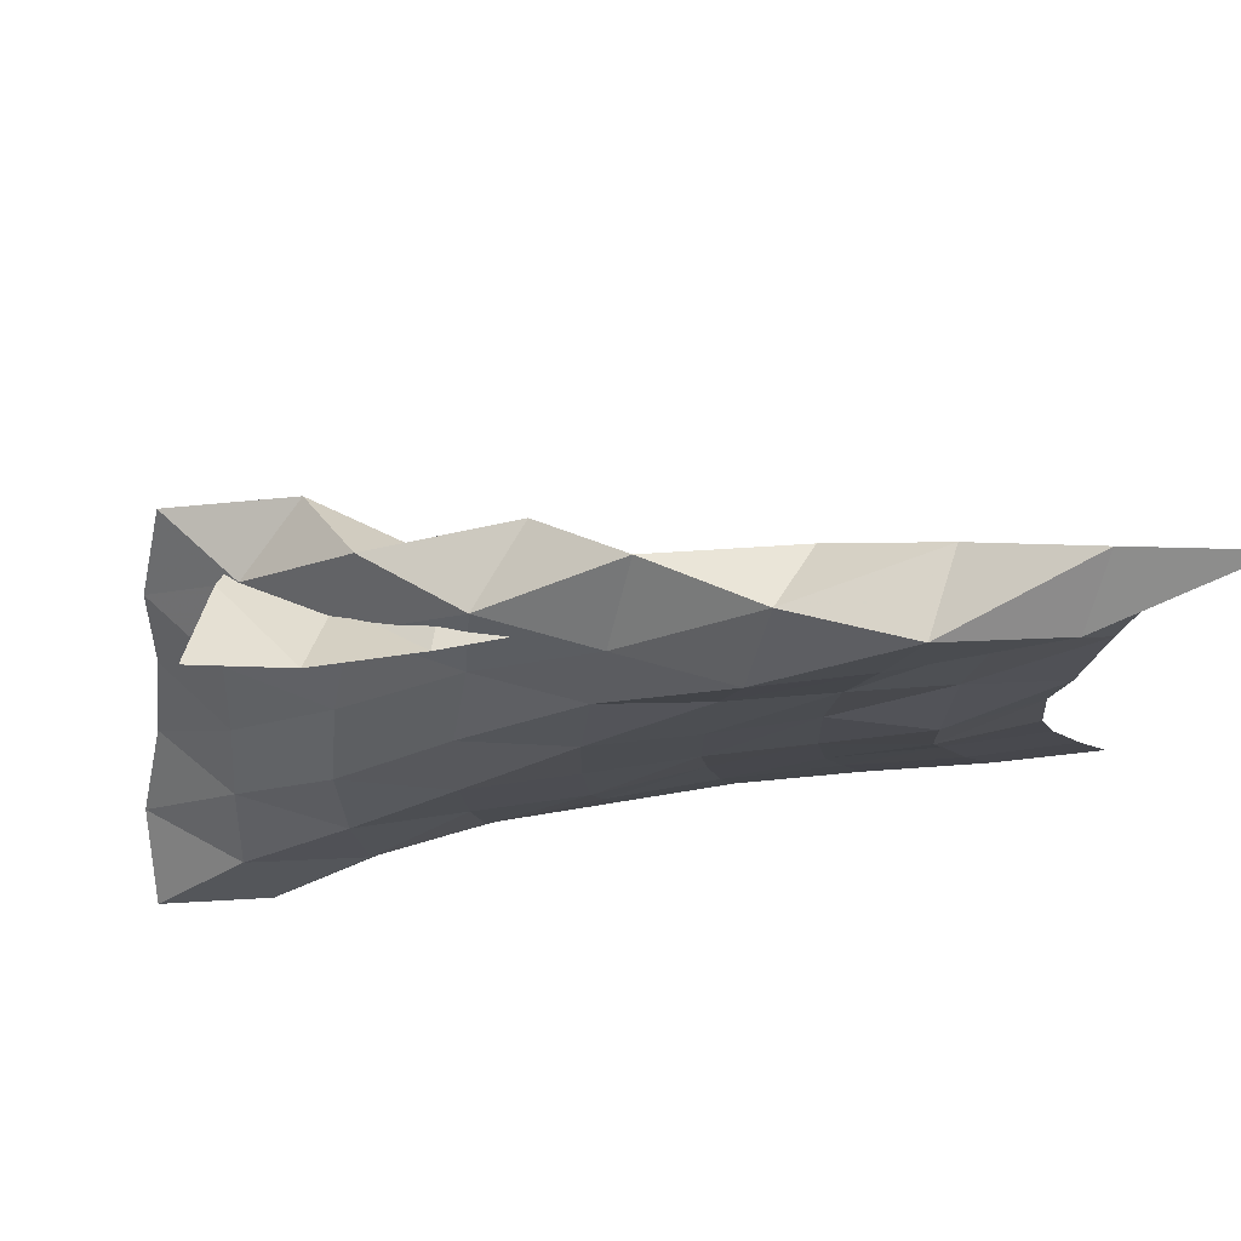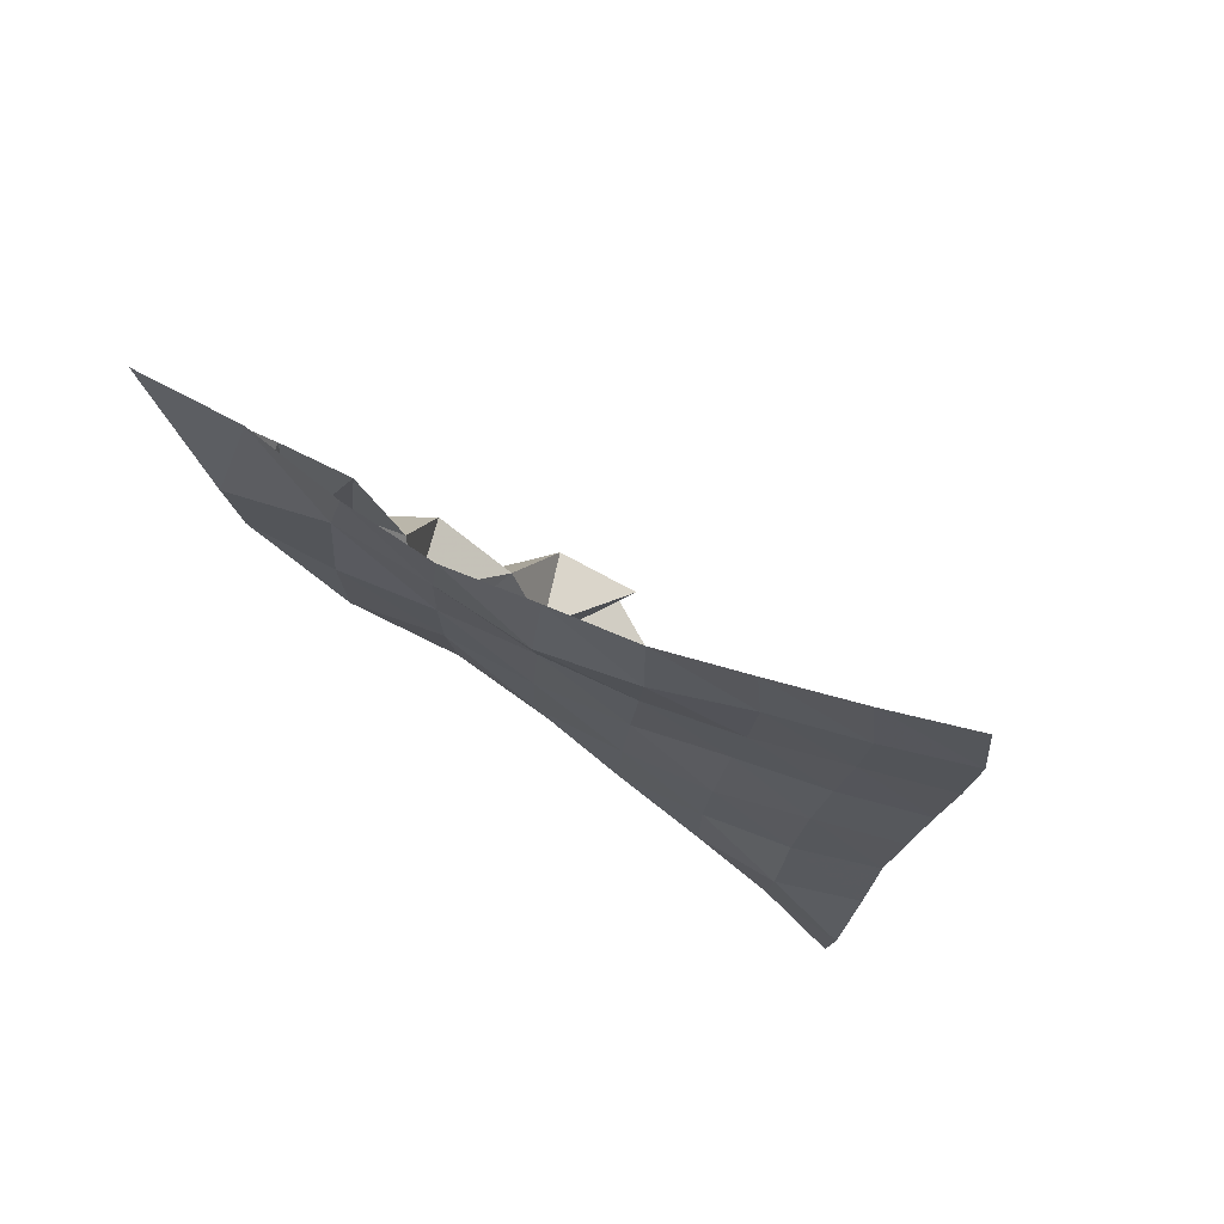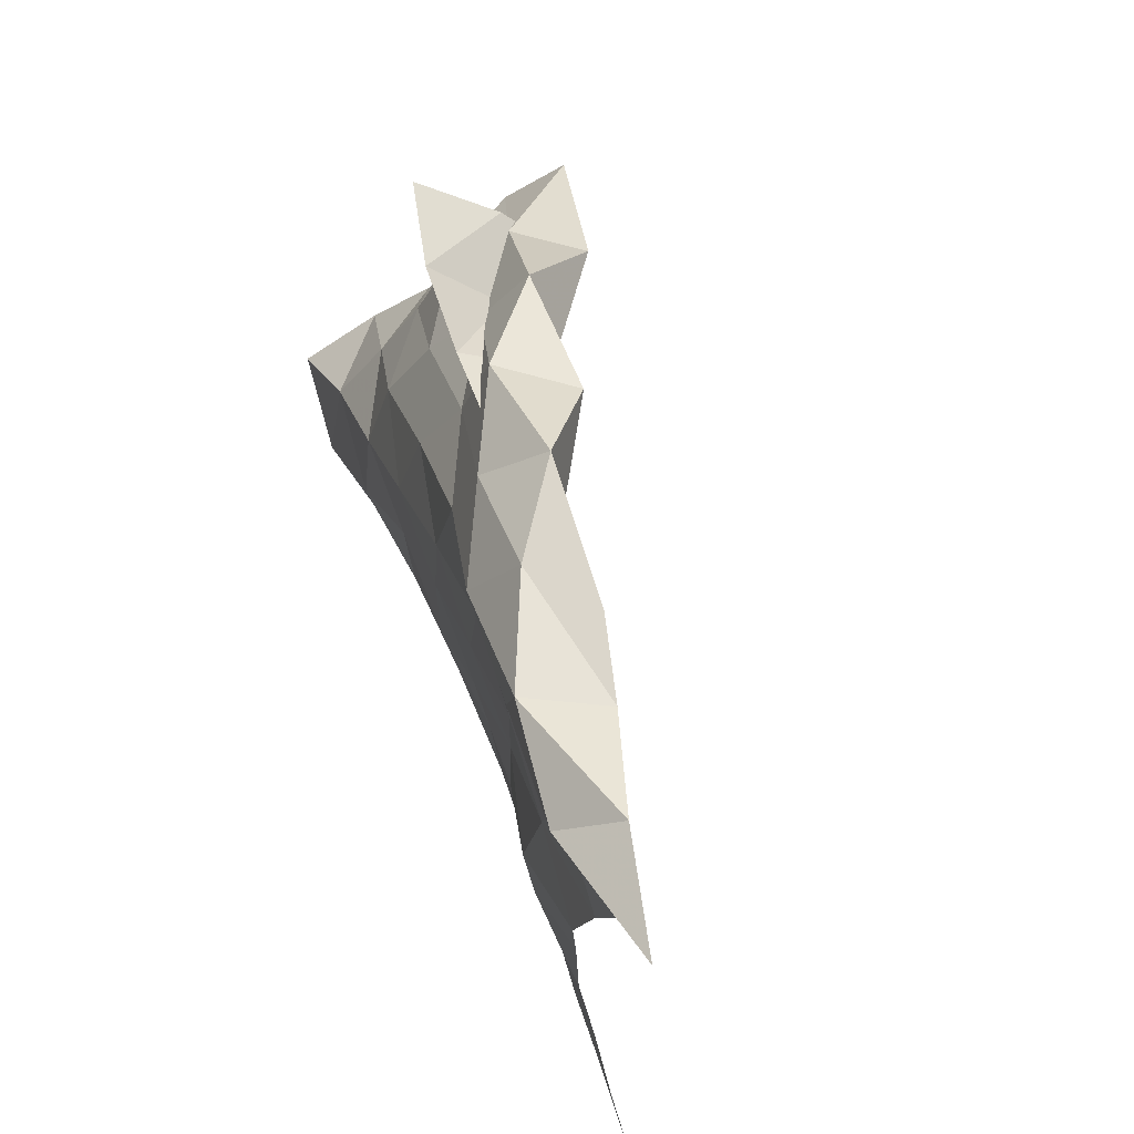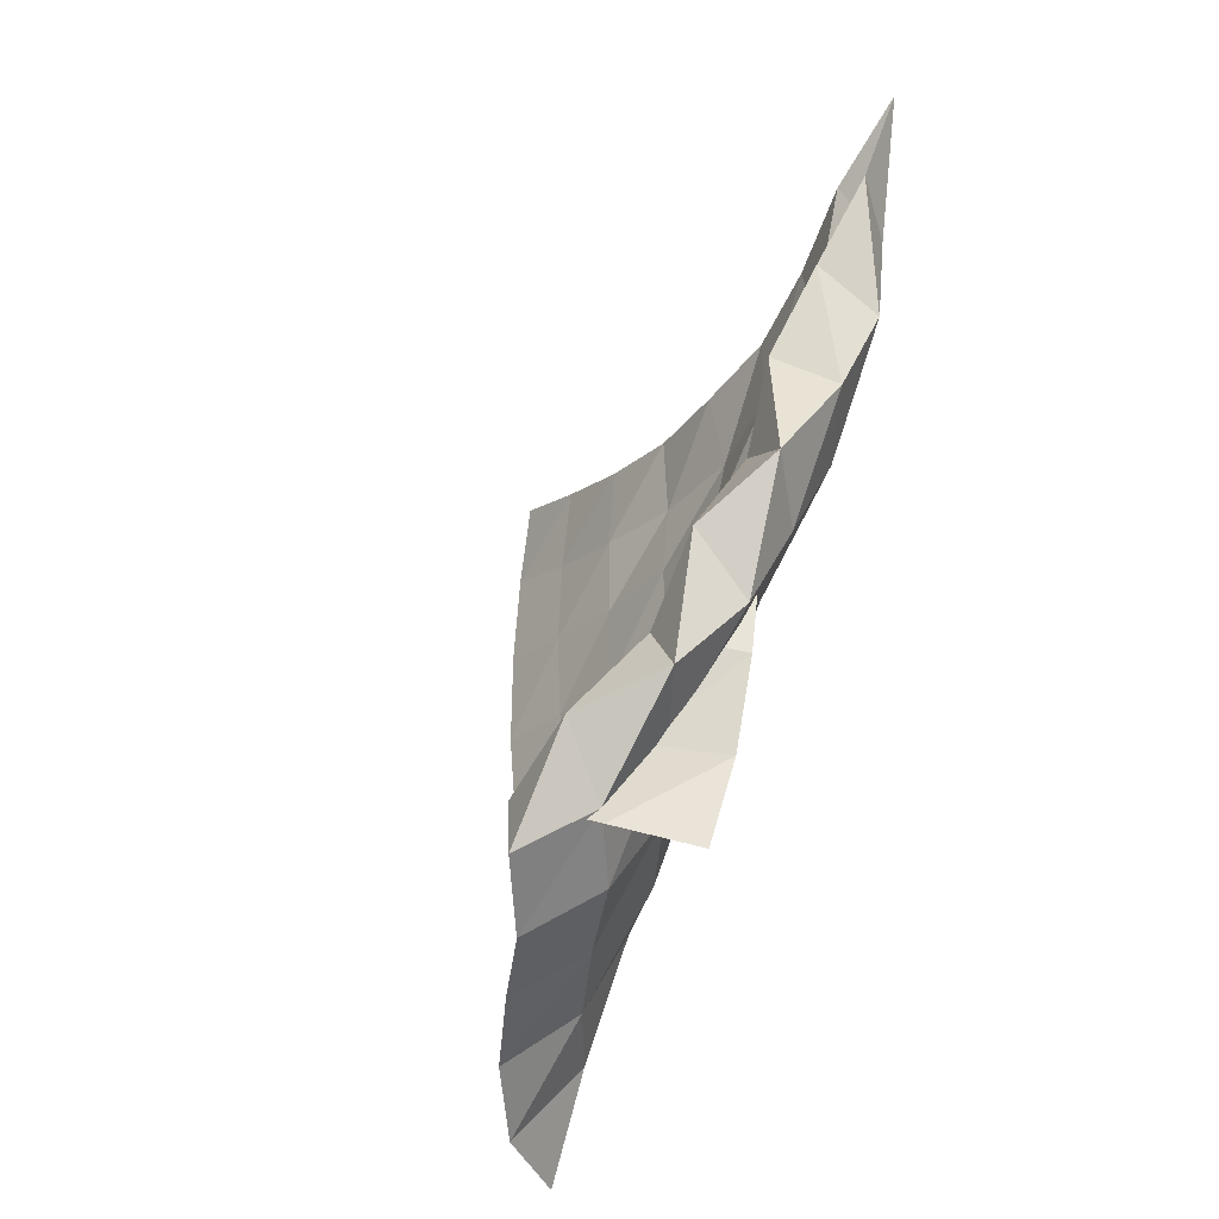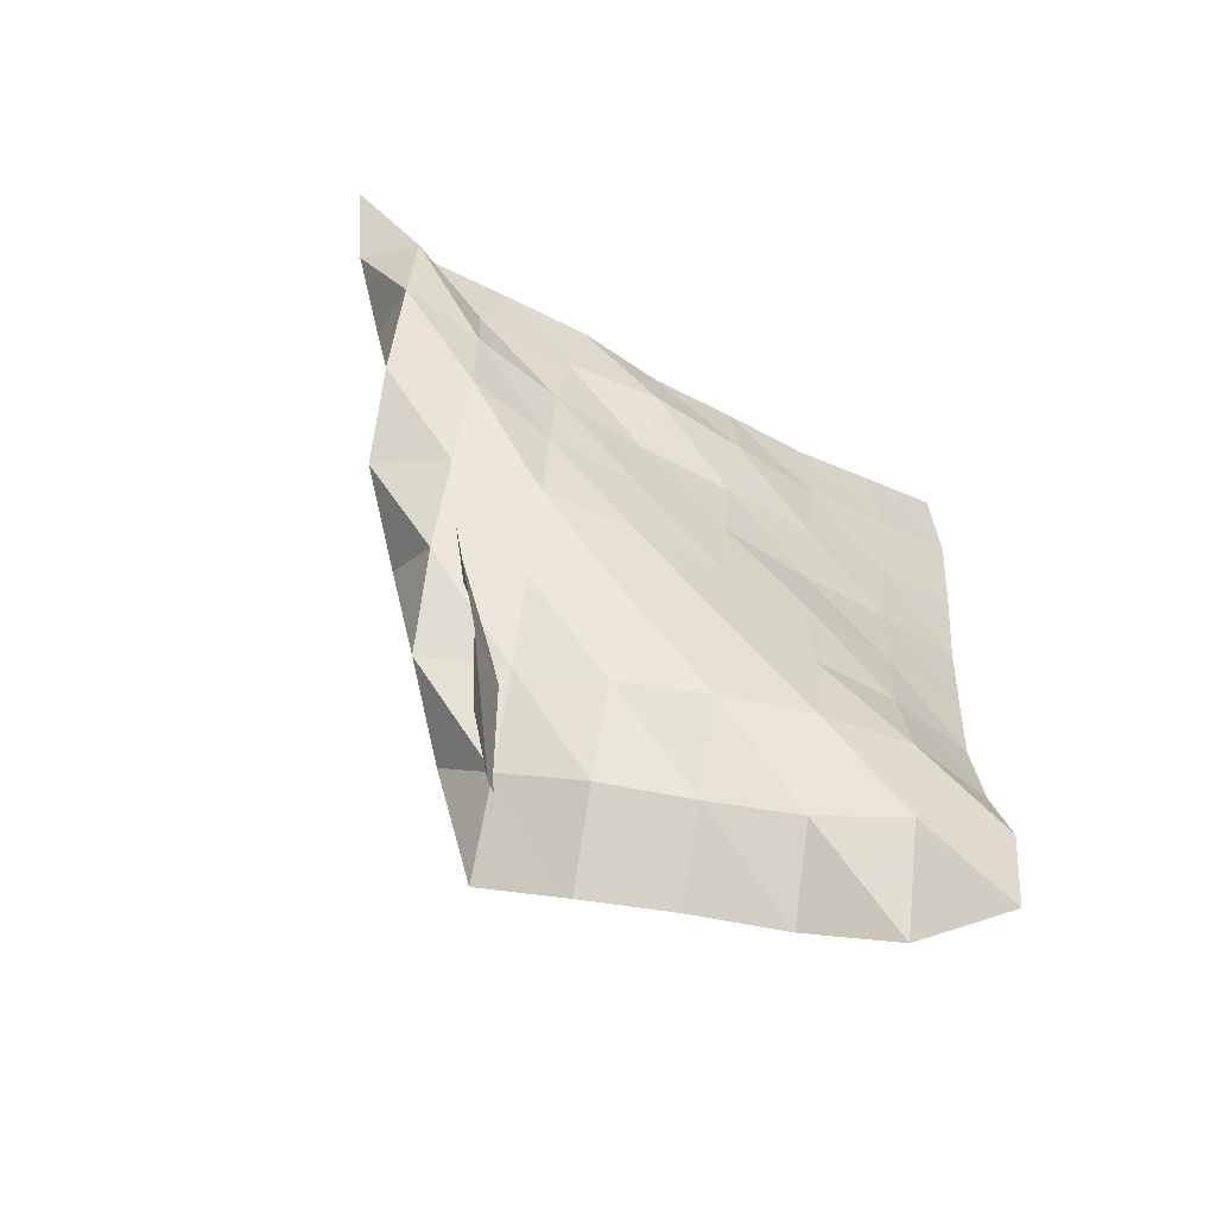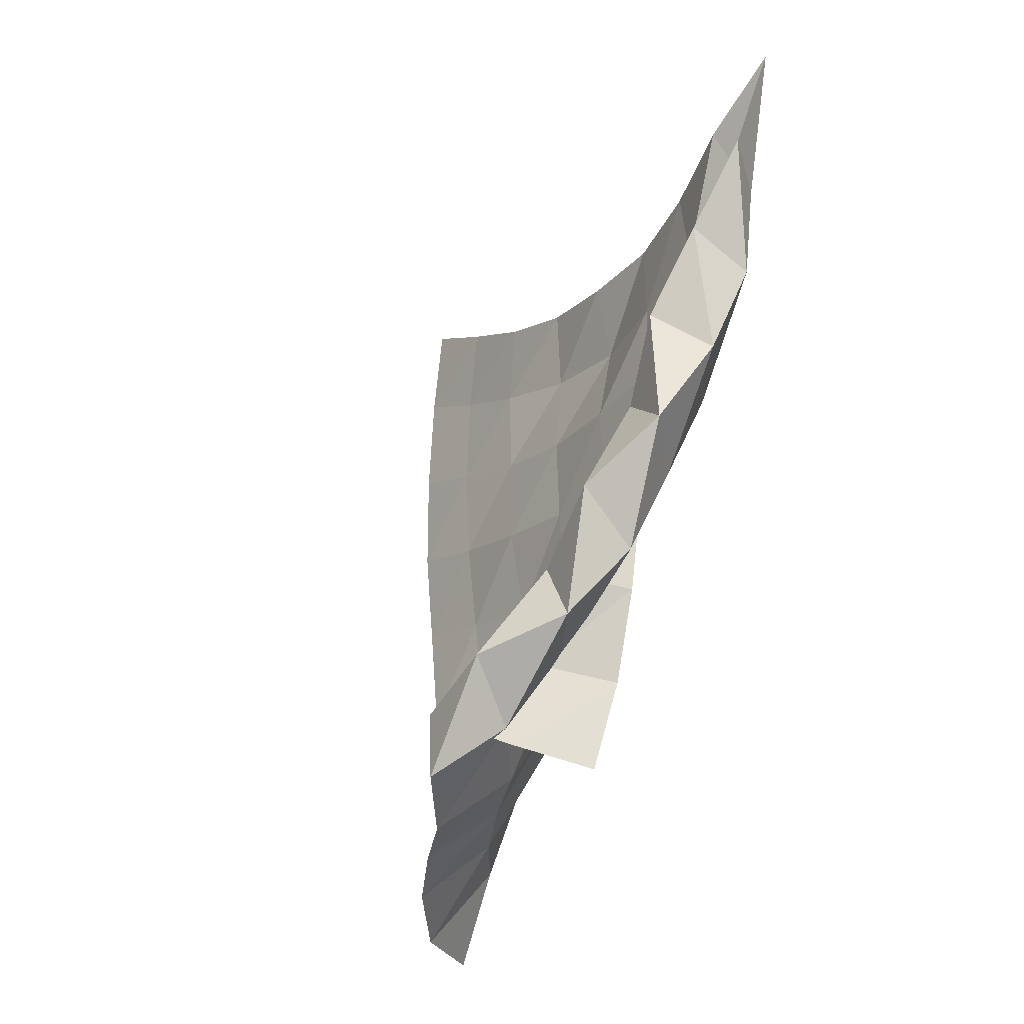
<metadata>
{"format":"obj","ext":"obj","renderer":"f3d","projection":"perspective","resolution":1024,"background":"white","views":[{"elev":76.6,"azim":81.3,"up":"+Z"},{"elev":71.4,"azim":114.3,"up":"+Y"},{"elev":67.4,"azim":159.0,"up":"+Z"},{"elev":-38.7,"azim":-31.1,"up":"+Y"},{"elev":-63.4,"azim":60.1,"up":"+Y"},{"elev":-25.6,"azim":-31.6,"up":"+Y"}]}
</metadata>
<code>
v -1 0 -1
v -0.9892 -0.1101 -0.7544
v -0.983 -0.2166 -0.4986
v -0.9664 -0.2842 -0.2411
v -0.9687 -0.3115 0.01281
v -0.9536 -0.2947 0.2645
v -0.984 -0.2433 0.5128
v -1.03 -0.1548 0.7597
v -1 0 1
v -1.016 -0.291 -1.025
v -0.9998 -0.3917 -0.7828
v -0.989 -0.4825 -0.5184
v -0.9511 -0.5415 -0.2469
v -0.9331 -0.561 0.02897
v -0.9742 -0.5394 0.3023
v -0.9981 -0.4816 0.5725
v -0.9327 -0.3694 0.809
v -1.073 -0.3002 0.9307
v -1.041 -0.6242 -1.01
v -1.022 -0.7002 -0.7629
v -1 -0.7655 -0.4965
v -0.9885 -0.8037 -0.2212
v -0.9957 -0.8108 0.05263
v -0.9917 -0.7889 0.3195
v -0.9688 -0.7338 0.5762
v -0.9667 -0.6641 0.807
v -1.157 -0.57 0.8031
v -1.055 -0.9565 -0.9829
v -1.029 -1.005 -0.7318
v -1.017 -1.049 -0.4648
v -0.9951 -1.074 -0.1973
v -0.9942 -1.075 0.07019
v -1.009 -1.049 0.326
v -0.9804 -1.011 0.5746
v -1.087 -0.9456 0.7792
v -1.23 -0.8274 0.6678
v -1.047 -1.264 -0.9518
v -1.017 -1.3 -0.6991
v -0.9869 -1.331 -0.4387
v -0.9929 -1.349 -0.1773
v -1.005 -1.345 0.08047
v -1.046 -1.315 0.3211
v -1.101 -1.272 0.5534
v -1.249 -1.196 0.7219
v -1.221 -1.075 0.5407
v -1.039 -1.571 -0.9227
v -0.9957 -1.59 -0.6759
v -0.988 -1.617 -0.4199
v -0.9958 -1.629 -0.1669
v -1.061 -1.617 0.07645
v -1.16 -1.563 0.2933
v -1.226 -1.536 0.5289
v -1.4 -1.388 0.5559
v -1.172 -1.352 0.5102
v -1.002 -1.859 -0.9103
v -0.9558 -1.877 -0.6641
v -0.9899 -1.901 -0.4168
v -1.064 -1.905 -0.1733
v -1.174 -1.866 0.05173
v -1.292 -1.8 0.2539
v -1.405 -1.753 0.4672
v -1.39 -1.566 0.3386
v -1.177 -1.625 0.4609
v -0.9284 -2.143 -0.8897
v -0.9864 -2.181 -0.6467
v -1.116 -2.159 -0.4404
v -1.221 -2.124 -0.2157
v -1.315 -2.1 0.01933
v -1.449 -2.023 0.2083
v -1.595 -1.856 0.2909
v -1.361 -1.822 0.2368
v -1.195 -1.898 0.4018
v -0.953 -2.427 -0.87
v -1.164 -2.409 -0.7153
v -1.311 -2.329 -0.5122
v -1.421 -2.28 -0.2831
v -1.522 -2.263 -0.05037
v -1.658 -2.186 0.1486
v -1.61 -1.968 0.0516
v -1.448 -2.072 0.2206
v -1.252 -2.153 0.3593
f 1 10 2
f 2 10 11
f 2 11 3
f 3 11 12
f 3 12 4
f 4 12 13
f 4 13 5
f 5 13 14
f 5 14 6
f 6 14 15
f 6 15 7
f 7 15 16
f 7 16 8
f 8 16 17
f 8 17 9
f 9 17 18
f 10 19 11
f 11 19 20
f 11 20 12
f 12 20 21
f 12 21 13
f 13 21 22
f 13 22 14
f 14 22 23
f 14 23 15
f 15 23 24
f 15 24 16
f 16 24 25
f 16 25 17
f 17 25 26
f 17 26 18
f 18 26 27
f 19 28 20
f 20 28 29
f 20 29 21
f 21 29 30
f 21 30 22
f 22 30 31
f 22 31 23
f 23 31 32
f 23 32 24
f 24 32 33
f 24 33 25
f 25 33 34
f 25 34 26
f 26 34 35
f 26 35 27
f 27 35 36
f 28 37 29
f 29 37 38
f 29 38 30
f 30 38 39
f 30 39 31
f 31 39 40
f 31 40 32
f 32 40 41
f 32 41 33
f 33 41 42
f 33 42 34
f 34 42 43
f 34 43 35
f 35 43 44
f 35 44 36
f 36 44 45
f 37 46 38
f 38 46 47
f 38 47 39
f 39 47 48
f 39 48 40
f 40 48 49
f 40 49 41
f 41 49 50
f 41 50 42
f 42 50 51
f 42 51 43
f 43 51 52
f 43 52 44
f 44 52 53
f 44 53 45
f 45 53 54
f 46 55 47
f 47 55 56
f 47 56 48
f 48 56 57
f 48 57 49
f 49 57 58
f 49 58 50
f 50 58 59
f 50 59 51
f 51 59 60
f 51 60 52
f 52 60 61
f 52 61 53
f 53 61 62
f 53 62 54
f 54 62 63
f 55 64 56
f 56 64 65
f 56 65 57
f 57 65 66
f 57 66 58
f 58 66 67
f 58 67 59
f 59 67 68
f 59 68 60
f 60 68 69
f 60 69 61
f 61 69 70
f 61 70 62
f 62 70 71
f 62 71 63
f 63 71 72
f 64 73 65
f 65 73 74
f 65 74 66
f 66 74 75
f 66 75 67
f 67 75 76
f 67 76 68
f 68 76 77
f 68 77 69
f 69 77 78
f 69 78 70
f 70 78 79
f 70 79 71
f 71 79 80
f 71 80 72
f 72 80 81

</code>
